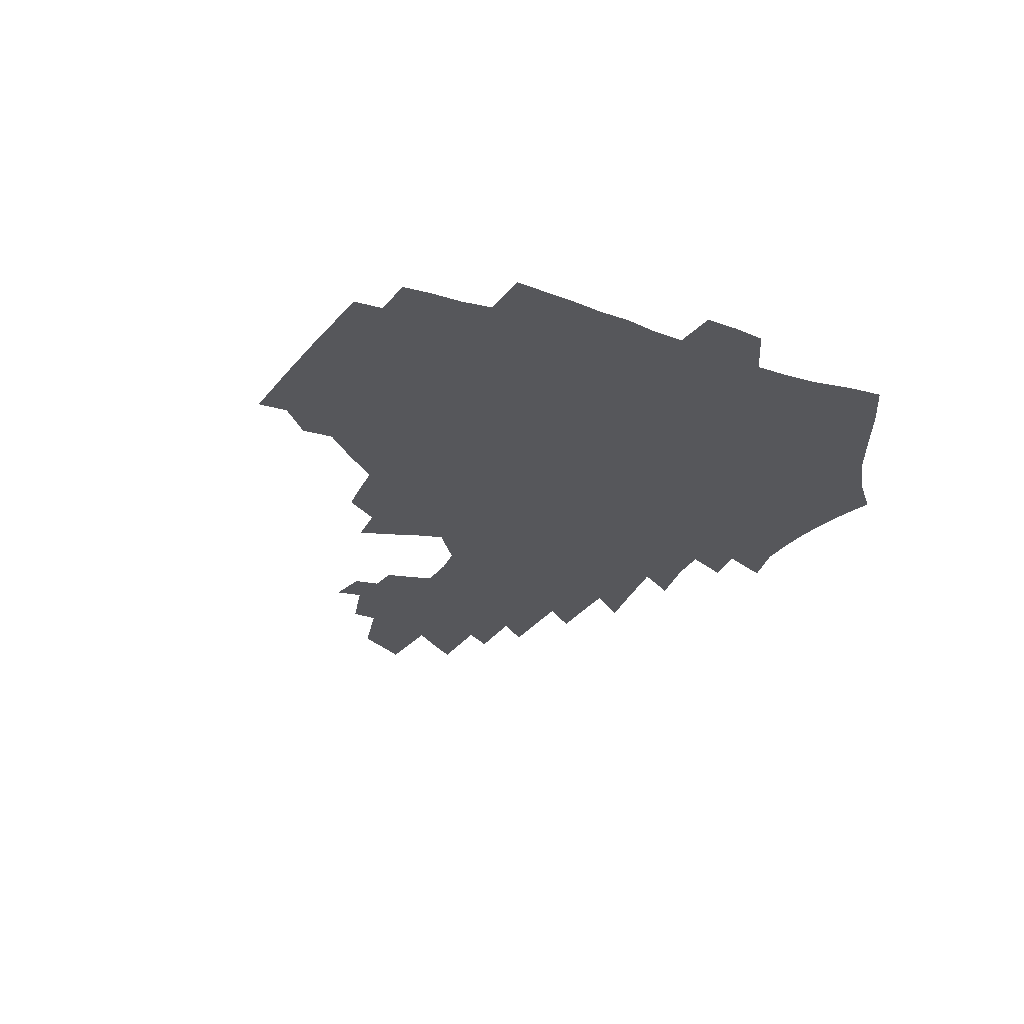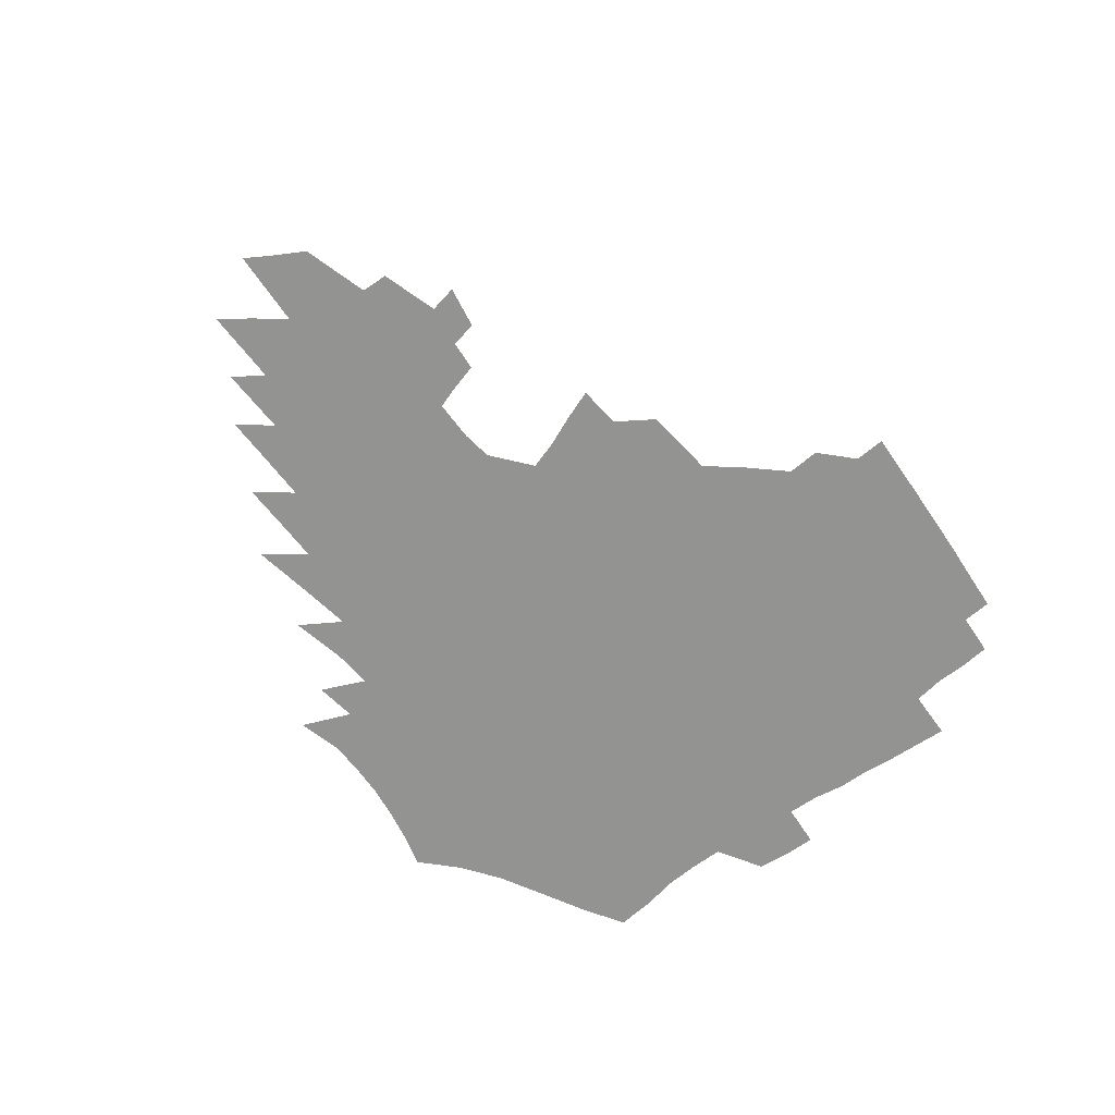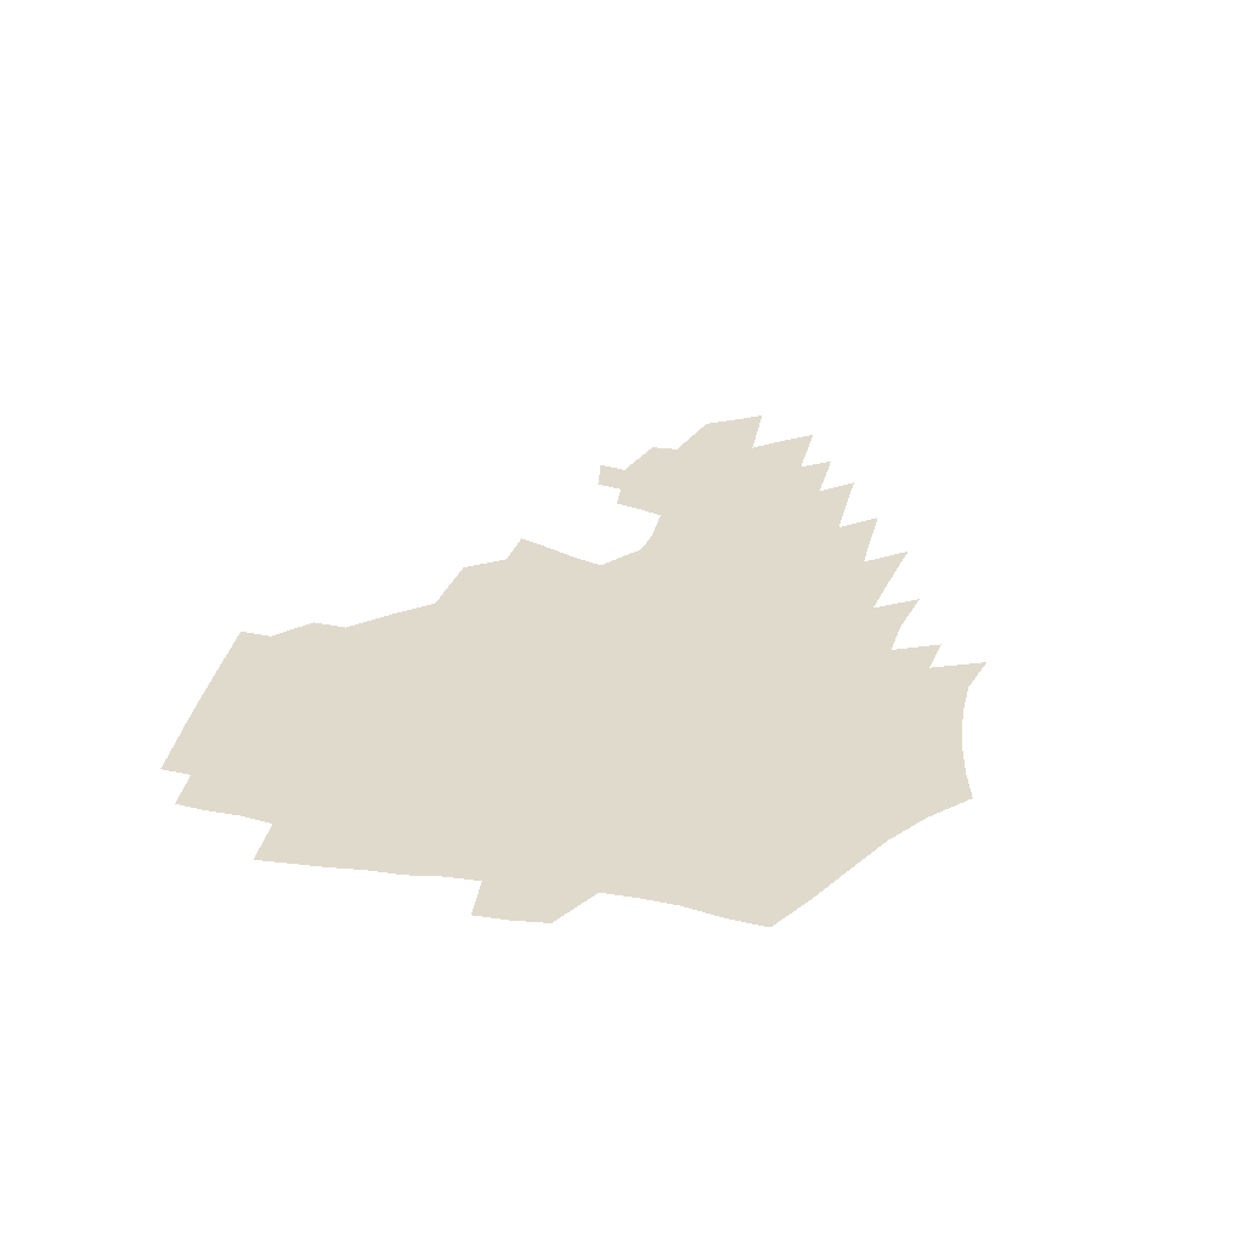
<metadata>
{"format":"obj","ext":"obj","renderer":"f3d","projection":"perspective","resolution":1024,"background":"white","views":[{"elev":-27.1,"azim":-118.5,"up":"+Z"},{"elev":-66.7,"azim":125.9,"up":"+Z"},{"elev":32.5,"azim":-78.1,"up":"+Z"}]}
</metadata>
<code>
v 185.8 251.3 0
v 184.4 266.4 0
v 184.2 281.5 0
v 200.1 171.7 0
v 201.9 188.9 0
v 205.6 206.5 0
v 206.7 222.5 0
v 206.9 237.8 0
v 205.3 252.7 0
v 204.9 267.7 0
v 204.5 282.6 0
v 204.1 297.4 0
v 201.8 312.5 0
v 201.7 327.3 0
v 200.3 342.3 0
v 199.7 357.1 0
v 198.9 371.7 0
v 220 158.8 0
v 220.2 175.3 0
v 222.7 192.6 0
v 224.3 208.9 0
v 227.2 225.1 0
v 227.7 239.8 0
v 224.9 254.3 0
v 224.4 269 0
v 223.5 283.7 0
v 223 298.5 0
v 222.5 313.3 0
v 221.3 328.2 0
v 221.5 342.9 0
v 222.2 357.5 0
v 221.9 371.8 0
v 224.2 386.1 0
v 224.6 400.2 0
v 226.2 414.1 0
v 240.9 146.8 0
v 238.8 162.3 0
v 239.9 179.1 0
v 240.4 195 0
v 241.5 210.8 0
v 242.5 226 0
v 244.6 241.3 0
v 242.1 255.5 0
v 240.4 270 0
v 239.7 284.7 0
v 240.8 299.4 0
v 239.3 314.2 0
v 239 329 0
v 240.1 343.7 0
v 240.8 358.2 0
v 241 372.6 0
v 242.4 387 0
v 243.7 401 0
v 245.8 414.8 0
v 247 428.3 0
v 261.1 135 0
v 260.2 151.6 0
v 259.1 167.2 0
v 258.4 182.6 0
v 258.5 198 0
v 258.3 212.9 0
v 258.3 227.5 0
v 258.9 242.2 0
v 257.7 256.4 0
v 256.5 270.9 0
v 255.8 285.5 0
v 255.1 300.2 0
v 255.1 315 0
v 256.1 329.7 0
v 256.5 344.3 0
v 257.5 358.8 0
v 257.8 373.3 0
v 258.8 387.6 0
v 260.5 401.8 0
v 262.1 415.5 0
v 263.7 429 0
v 278.8 121.6 0
v 279.2 140.6 0
v 277.8 156 0
v 276.2 170.8 0
v 275.7 185.9 0
v 274.5 200.2 0
v 274.3 214.8 0
v 273.9 229 0
v 273.4 243.1 0
v 272 257.3 0
v 270.9 271.7 0
v 270.1 286.2 0
v 270.2 300.8 0
v 270.3 315.5 0
v 271.2 330.2 0
v 271.6 344.8 0
v 271.8 359.3 0
v 273.4 373.9 0
v 274.2 388.2 0
v 276.5 402.4 0
v 277.2 416.2 0
v 279.3 429.9 0
v 295.1 105.1 0
v 295.2 126.9 0
v 294.3 143.9 0
v 292.6 158.9 0
v 291.9 174.2 0
v 290.7 188.3 0
v 289.9 202.4 0
v 289.2 216.4 0
v 288.8 230.3 0
v 287.5 244 0
v 286.4 257.9 0
v 285.1 272.3 0
v 285.1 286.6 0
v 284.8 301.2 0
v 285 315.8 0
v 285.7 330.5 0
v 286.3 345.1 0
v 287.4 359.7 0
v 288.1 374.2 0
v 289.8 388.8 0
v 290.7 402.9 0
v 292.3 416.8 0
v 293.4 430.4 0
v 311 109 0
v 310 130.6 0
v 308.5 146.7 0
v 306.9 161.3 0
v 305.8 176.2 0
v 304.8 190.4 0
v 303.5 203.8 0
v 303.5 217.9 0
v 303.2 231.3 0
v 301.7 244.6 0
v 300.3 258.5 0
v 299.4 272.7 0
v 299.2 286.9 0
v 299 301.5 0
v 299.7 316.1 0
v 300 330.6 0
v 301 345.3 0
v 302 359.8 0
v 302.8 374.4 0
v 304.2 388.9 0
v 305 403 0
v 306.6 417.2 0
v 307.6 430.8 0
v 326.4 111.7 0
v 324 132.1 0
v 322.1 148.2 0
v 320.5 163.4 0
v 319.2 178.1 0
v 318.1 192 0
v 317.2 205.6 0
v 316.7 219 0
v 316.5 232.1 0
v 315.4 245 0
v 314.3 258.6 0
v 313.3 272.8 0
v 313 287.2 0
v 313.1 301.7 0
v 313.7 316.1 0
v 314.4 330.6 0
v 315.3 345.1 0
v 316.4 359.7 0
v 317.4 374.3 0
v 318.6 389 0
v 319.8 403.3 0
v 320.9 417.3 0
v 321.9 431.2 0
v 341.6 113.5 0
v 338.1 132.8 0
v 335.7 148.8 0
v 333.7 164.5 0
v 332.1 179.5 0
v 330.8 193.1 0
v 329.9 206.6 0
v 329.2 219.7 0
v 328.9 232.8 0
v 328.2 245.4 0
v 327.6 258.5 0
v 326.8 272.8 0
v 326.5 287.6 0
v 327 301.6 0
v 327.8 315.7 0
v 328.7 330.2 0
v 329.8 344.8 0
v 331 359.4 0
v 332.2 374 0
v 333.3 388.8 0
v 334.5 403.2 0
v 335.5 417.4 0
v 336.4 431.4 0
v 357.2 113.8 0
v 352.6 133.2 0
v 349.4 149.8 0
v 347.1 164.8 0
v 344.9 180.1 0
v 343.5 193.9 0
v 342.4 207.3 0
v 341.5 220.5 0
v 341 233.2 0
v 340.6 245.7 0
v 340.3 258.6 0
v 340 272.5 0
v 340 287.1 0
v 340.7 301 0
v 341.8 315.1 0
v 343.2 329.4 0
v 344.4 344.1 0
v 345.8 358.7 0
v 347.3 373.4 0
v 348.5 388.2 0
v 349.3 403.1 0
v 350.5 417.4 0
v 351.6 431.8 0
v 373.4 113.3 0
v 367.9 132.9 0
v 363.5 150.2 0
v 360.6 165.5 0
v 357.8 180.8 0
v 356.4 194 0
v 354.9 207.6 0
v 353.7 220.8 0
v 353 233.7 0
v 352.7 245.9 0
v 352.7 258.4 0
v 353 272 0
v 353.6 285.8 0
v 354.5 299.8 0
v 355.9 313.9 0
v 357.6 328.4 0
v 359.2 342.9 0
v 361 357.6 0
v 362.8 372.4 0
v 364.2 387.5 0
v 365.3 402.5 0
v 394.8 107.1 0
v 385.4 130.9 0
v 378.1 150.7 0
v 374.4 165.9 0
v 371.4 180.7 0
v 368.8 195.1 0
v 367.4 207.9 0
v 365.8 221.4 0
v 364.9 233.8 0
v 364.6 246 0
v 365 258.3 0
v 365.7 271.2 0
v 366.8 284.4 0
v 368.2 298.1 0
v 369.9 312.4 0
v 372 326.9 0
v 374.2 341.4 0
v 376.3 356 0
v 378.5 371 0
v 405 127.5 0
v 396 148.7 0
v 388.8 166.2 0
v 385.3 180.6 0
v 382.7 194.5 0
v 380 208.4 0
v 377.8 221.7 0
v 376.8 233.9 0
v 376.7 245.8 0
v 377.1 257.9 0
v 378.2 270.3 0
v 379.5 283.1 0
v 381.4 296.7 0
v 383.7 310.6 0
v 386.3 325 0
v 388.9 339.4 0
v 391.9 354 0
v 414.7 146.8 0
v 406.7 164 0
v 402.3 178.5 0
v 398.8 192.8 0
v 394.6 207.3 0
v 391.7 220.7 0
v 391.1 232.9 0
v 390.1 245.3 0
v 389.9 257.4 0
v 391 269.6 0
v 392.7 282.2 0
v 394.6 295.1 0
v 397.5 308.8 0
v 400.3 322.7 0
v 403.8 337 0
v 408.4 351.9 0
v 440.5 140.8 0
v 428.8 160.3 0
v 420.3 176.7 0
v 416.9 190.4 0
v 411.1 205.4 0
v 405.7 220.1 0
v 404.7 232.3 0
v 403.9 244.5 0
v 404.2 256.5 0
v 404.9 268.7 0
v 405.9 280.9 0
v 408.1 293.5 0
v 411.8 306.8 0
v 414.9 320.4 0
v 419.1 334.5 0
v 424.8 349.6 0
v 453.5 155.8 0
v 444.5 172.3 0
v 438 187.1 0
v 430.5 202.6 0
v 422.4 218.4 0
v 419.1 231.4 0
v 417.7 243.6 0
v 418.6 255.4 0
v 419.1 267.3 0
v 419.9 279.3 0
v 423.1 291.5 0
v 426.7 304.4 0
v 430.9 318 0
v 436 332.1 0
v 481.8 150.1 0
v 467.8 169.4 0
v 458.5 185 0
v 451.9 199.4 0
v 442.4 215.5 0
v 436.4 229.6 0
v 434.5 241.9 0
v 434.8 253.6 0
v 434.6 265.4 0
v 437 276.9 0
v 439.7 288.2 0
v 444 301.3 0
v 450.2 315.4 0
v 455.8 329.9 0
v 488.3 168.6 0
v 477.8 184.5 0
v 469.2 199.2 0
v 462.6 213 0
v 454.6 227.7 0
v 450.9 240.2 0
v 452.1 251.4 0
v 453.9 262.3 0
v 457.8 272.6 0
v 510.2 167.6 0
v 497.2 184.7 0
v 487.6 199.3 0
v 477.9 214 0
v 471.7 226.8 0
v 467.3 238.9 0
v 466.3 249.9 0
v 467.6 260.2 0
v 472 270.2 0
v 518.6 184 0
v 509.1 198.5 0
v 501.1 212.2 0
v 493.6 225.2 0
v 489.5 237.1 0
v 486.8 248.3 0
v 487.2 259 0
v 490.9 269.9 0
v 494.8 281.2 0
v 498.1 293 0
v 542.2 183.1 0
v 530.2 198.6 0
v 525.9 211.3 0
v 517.8 224.3 0
v 513.5 236.4 0
v 511.6 248.1 0
v 510.8 259.6 0
v 509.4 270.9 0
v 510.2 282.2 0
v 512.1 293.8 0
v 514.6 305.8 0
v 561.7 196.9 0
v 552.8 211 0
v 545.8 224.1 0
v 539.9 236.7 0
v 536.9 248.8 0
v 534.4 260.8 0
v 532.4 272.6 0
v 532.6 284.5 0
v 531.7 296.1 0
v 534.3 308.8 0
v 588.1 209.7 0
v 578.2 224 0
v 567.6 237.7 0
v 563.6 250.2 0
v 560.1 262.5 0
v 558.3 274.7 0
v 557.9 287.1 0
v 603.6 238.4 0
v 595.8 251.9 0
v 588.7 264.9 0
f 8 9 1
f 1 9 2
f 9 10 2
f 2 10 3
f 10 11 3
f 18 19 4
f 4 19 5
f 19 20 5
f 5 20 6
f 20 21 6
f 6 21 7
f 21 22 7
f 7 22 8
f 22 23 8
f 8 23 9
f 23 24 9
f 9 24 10
f 24 25 10
f 10 25 11
f 25 26 11
f 11 26 12
f 26 27 12
f 12 27 13
f 27 28 13
f 13 28 14
f 28 29 14
f 14 29 15
f 29 30 15
f 15 30 16
f 30 31 16
f 16 31 17
f 31 32 17
f 36 37 18
f 18 37 19
f 37 38 19
f 19 38 20
f 38 39 20
f 20 39 21
f 39 40 21
f 21 40 22
f 40 41 22
f 22 41 23
f 41 42 23
f 23 42 24
f 42 43 24
f 24 43 25
f 43 44 25
f 25 44 26
f 44 45 26
f 26 45 27
f 45 46 27
f 27 46 28
f 46 47 28
f 28 47 29
f 47 48 29
f 29 48 30
f 48 49 30
f 30 49 31
f 49 50 31
f 31 50 32
f 50 51 32
f 32 51 33
f 51 52 33
f 33 52 34
f 52 53 34
f 34 53 35
f 53 54 35
f 56 57 36
f 36 57 37
f 57 58 37
f 37 58 38
f 58 59 38
f 38 59 39
f 59 60 39
f 39 60 40
f 60 61 40
f 40 61 41
f 61 62 41
f 41 62 42
f 62 63 42
f 42 63 43
f 63 64 43
f 43 64 44
f 64 65 44
f 44 65 45
f 65 66 45
f 45 66 46
f 66 67 46
f 46 67 47
f 67 68 47
f 47 68 48
f 68 69 48
f 48 69 49
f 69 70 49
f 49 70 50
f 70 71 50
f 50 71 51
f 71 72 51
f 51 72 52
f 72 73 52
f 52 73 53
f 73 74 53
f 53 74 54
f 74 75 54
f 54 75 55
f 75 76 55
f 77 78 56
f 56 78 57
f 78 79 57
f 57 79 58
f 79 80 58
f 58 80 59
f 80 81 59
f 59 81 60
f 81 82 60
f 60 82 61
f 82 83 61
f 61 83 62
f 83 84 62
f 62 84 63
f 84 85 63
f 63 85 64
f 85 86 64
f 64 86 65
f 86 87 65
f 65 87 66
f 87 88 66
f 66 88 67
f 88 89 67
f 67 89 68
f 89 90 68
f 68 90 69
f 90 91 69
f 69 91 70
f 91 92 70
f 70 92 71
f 92 93 71
f 71 93 72
f 93 94 72
f 72 94 73
f 94 95 73
f 73 95 74
f 95 96 74
f 74 96 75
f 96 97 75
f 75 97 76
f 97 98 76
f 99 100 77
f 77 100 78
f 100 101 78
f 78 101 79
f 101 102 79
f 79 102 80
f 102 103 80
f 80 103 81
f 103 104 81
f 81 104 82
f 104 105 82
f 82 105 83
f 105 106 83
f 83 106 84
f 106 107 84
f 84 107 85
f 107 108 85
f 85 108 86
f 108 109 86
f 86 109 87
f 109 110 87
f 87 110 88
f 110 111 88
f 88 111 89
f 111 112 89
f 89 112 90
f 112 113 90
f 90 113 91
f 113 114 91
f 91 114 92
f 114 115 92
f 92 115 93
f 115 116 93
f 93 116 94
f 116 117 94
f 94 117 95
f 117 118 95
f 95 118 96
f 118 119 96
f 96 119 97
f 119 120 97
f 97 120 98
f 120 121 98
f 99 122 100
f 122 123 100
f 100 123 101
f 123 124 101
f 101 124 102
f 124 125 102
f 102 125 103
f 125 126 103
f 103 126 104
f 126 127 104
f 104 127 105
f 127 128 105
f 105 128 106
f 128 129 106
f 106 129 107
f 129 130 107
f 107 130 108
f 130 131 108
f 108 131 109
f 131 132 109
f 109 132 110
f 132 133 110
f 110 133 111
f 133 134 111
f 111 134 112
f 134 135 112
f 112 135 113
f 135 136 113
f 113 136 114
f 136 137 114
f 114 137 115
f 137 138 115
f 115 138 116
f 138 139 116
f 116 139 117
f 139 140 117
f 117 140 118
f 140 141 118
f 118 141 119
f 141 142 119
f 119 142 120
f 142 143 120
f 120 143 121
f 143 144 121
f 122 145 123
f 145 146 123
f 123 146 124
f 146 147 124
f 124 147 125
f 147 148 125
f 125 148 126
f 148 149 126
f 126 149 127
f 149 150 127
f 127 150 128
f 150 151 128
f 128 151 129
f 151 152 129
f 129 152 130
f 152 153 130
f 130 153 131
f 153 154 131
f 131 154 132
f 154 155 132
f 132 155 133
f 155 156 133
f 133 156 134
f 156 157 134
f 134 157 135
f 157 158 135
f 135 158 136
f 158 159 136
f 136 159 137
f 159 160 137
f 137 160 138
f 160 161 138
f 138 161 139
f 161 162 139
f 139 162 140
f 162 163 140
f 140 163 141
f 163 164 141
f 141 164 142
f 164 165 142
f 142 165 143
f 165 166 143
f 143 166 144
f 166 167 144
f 145 168 146
f 168 169 146
f 146 169 147
f 169 170 147
f 147 170 148
f 170 171 148
f 148 171 149
f 171 172 149
f 149 172 150
f 172 173 150
f 150 173 151
f 173 174 151
f 151 174 152
f 174 175 152
f 152 175 153
f 175 176 153
f 153 176 154
f 176 177 154
f 154 177 155
f 177 178 155
f 155 178 156
f 178 179 156
f 156 179 157
f 179 180 157
f 157 180 158
f 180 181 158
f 158 181 159
f 181 182 159
f 159 182 160
f 182 183 160
f 160 183 161
f 183 184 161
f 161 184 162
f 184 185 162
f 162 185 163
f 185 186 163
f 163 186 164
f 186 187 164
f 164 187 165
f 187 188 165
f 165 188 166
f 188 189 166
f 166 189 167
f 189 190 167
f 168 191 169
f 191 192 169
f 169 192 170
f 192 193 170
f 170 193 171
f 193 194 171
f 171 194 172
f 194 195 172
f 172 195 173
f 195 196 173
f 173 196 174
f 196 197 174
f 174 197 175
f 197 198 175
f 175 198 176
f 198 199 176
f 176 199 177
f 199 200 177
f 177 200 178
f 200 201 178
f 178 201 179
f 201 202 179
f 179 202 180
f 202 203 180
f 180 203 181
f 203 204 181
f 181 204 182
f 204 205 182
f 182 205 183
f 205 206 183
f 183 206 184
f 206 207 184
f 184 207 185
f 207 208 185
f 185 208 186
f 208 209 186
f 186 209 187
f 209 210 187
f 187 210 188
f 210 211 188
f 188 211 189
f 211 212 189
f 189 212 190
f 212 213 190
f 191 214 192
f 214 215 192
f 192 215 193
f 215 216 193
f 193 216 194
f 216 217 194
f 194 217 195
f 217 218 195
f 195 218 196
f 218 219 196
f 196 219 197
f 219 220 197
f 197 220 198
f 220 221 198
f 198 221 199
f 221 222 199
f 199 222 200
f 222 223 200
f 200 223 201
f 223 224 201
f 201 224 202
f 224 225 202
f 202 225 203
f 225 226 203
f 203 226 204
f 226 227 204
f 204 227 205
f 227 228 205
f 205 228 206
f 228 229 206
f 206 229 207
f 229 230 207
f 207 230 208
f 230 231 208
f 208 231 209
f 231 232 209
f 209 232 210
f 232 233 210
f 210 233 211
f 233 234 211
f 211 234 212
f 214 235 215
f 235 236 215
f 215 236 216
f 236 237 216
f 216 237 217
f 237 238 217
f 217 238 218
f 238 239 218
f 218 239 219
f 239 240 219
f 219 240 220
f 240 241 220
f 220 241 221
f 241 242 221
f 221 242 222
f 242 243 222
f 222 243 223
f 243 244 223
f 223 244 224
f 244 245 224
f 224 245 225
f 245 246 225
f 225 246 226
f 246 247 226
f 226 247 227
f 247 248 227
f 227 248 228
f 248 249 228
f 228 249 229
f 249 250 229
f 229 250 230
f 250 251 230
f 230 251 231
f 251 252 231
f 231 252 232
f 252 253 232
f 232 253 233
f 236 254 237
f 254 255 237
f 237 255 238
f 255 256 238
f 238 256 239
f 256 257 239
f 239 257 240
f 257 258 240
f 240 258 241
f 258 259 241
f 241 259 242
f 259 260 242
f 242 260 243
f 260 261 243
f 243 261 244
f 261 262 244
f 244 262 245
f 262 263 245
f 245 263 246
f 263 264 246
f 246 264 247
f 264 265 247
f 247 265 248
f 265 266 248
f 248 266 249
f 266 267 249
f 249 267 250
f 267 268 250
f 250 268 251
f 268 269 251
f 251 269 252
f 269 270 252
f 252 270 253
f 255 271 256
f 271 272 256
f 256 272 257
f 272 273 257
f 257 273 258
f 273 274 258
f 258 274 259
f 274 275 259
f 259 275 260
f 275 276 260
f 260 276 261
f 276 277 261
f 261 277 262
f 277 278 262
f 262 278 263
f 278 279 263
f 263 279 264
f 279 280 264
f 264 280 265
f 280 281 265
f 265 281 266
f 281 282 266
f 266 282 267
f 282 283 267
f 267 283 268
f 283 284 268
f 268 284 269
f 284 285 269
f 269 285 270
f 285 286 270
f 271 287 272
f 287 288 272
f 272 288 273
f 288 289 273
f 273 289 274
f 289 290 274
f 274 290 275
f 290 291 275
f 275 291 276
f 291 292 276
f 276 292 277
f 292 293 277
f 277 293 278
f 293 294 278
f 278 294 279
f 294 295 279
f 279 295 280
f 295 296 280
f 280 296 281
f 296 297 281
f 281 297 282
f 297 298 282
f 282 298 283
f 298 299 283
f 283 299 284
f 299 300 284
f 284 300 285
f 300 301 285
f 285 301 286
f 301 302 286
f 288 303 289
f 303 304 289
f 289 304 290
f 304 305 290
f 290 305 291
f 305 306 291
f 291 306 292
f 306 307 292
f 292 307 293
f 307 308 293
f 293 308 294
f 308 309 294
f 294 309 295
f 309 310 295
f 295 310 296
f 310 311 296
f 296 311 297
f 311 312 297
f 297 312 298
f 312 313 298
f 298 313 299
f 313 314 299
f 299 314 300
f 314 315 300
f 300 315 301
f 315 316 301
f 301 316 302
f 303 317 304
f 317 318 304
f 304 318 305
f 318 319 305
f 305 319 306
f 319 320 306
f 306 320 307
f 320 321 307
f 307 321 308
f 321 322 308
f 308 322 309
f 322 323 309
f 309 323 310
f 323 324 310
f 310 324 311
f 324 325 311
f 311 325 312
f 325 326 312
f 312 326 313
f 326 327 313
f 313 327 314
f 327 328 314
f 314 328 315
f 328 329 315
f 315 329 316
f 329 330 316
f 318 331 319
f 331 332 319
f 319 332 320
f 332 333 320
f 320 333 321
f 333 334 321
f 321 334 322
f 334 335 322
f 322 335 323
f 335 336 323
f 323 336 324
f 336 337 324
f 324 337 325
f 337 338 325
f 325 338 326
f 338 339 326
f 326 339 327
f 331 340 332
f 340 341 332
f 332 341 333
f 341 342 333
f 333 342 334
f 342 343 334
f 334 343 335
f 343 344 335
f 335 344 336
f 344 345 336
f 336 345 337
f 345 346 337
f 337 346 338
f 346 347 338
f 338 347 339
f 347 348 339
f 341 349 342
f 349 350 342
f 342 350 343
f 350 351 343
f 343 351 344
f 351 352 344
f 344 352 345
f 352 353 345
f 345 353 346
f 353 354 346
f 346 354 347
f 354 355 347
f 347 355 348
f 355 356 348
f 349 359 350
f 359 360 350
f 350 360 351
f 360 361 351
f 351 361 352
f 361 362 352
f 352 362 353
f 362 363 353
f 353 363 354
f 363 364 354
f 354 364 355
f 364 365 355
f 355 365 356
f 365 366 356
f 356 366 357
f 366 367 357
f 357 367 358
f 367 368 358
f 360 370 361
f 370 371 361
f 361 371 362
f 371 372 362
f 362 372 363
f 372 373 363
f 363 373 364
f 373 374 364
f 364 374 365
f 374 375 365
f 365 375 366
f 375 376 366
f 366 376 367
f 376 377 367
f 367 377 368
f 377 378 368
f 368 378 369
f 378 379 369
f 371 380 372
f 380 381 372
f 372 381 373
f 381 382 373
f 373 382 374
f 382 383 374
f 374 383 375
f 383 384 375
f 375 384 376
f 384 385 376
f 376 385 377
f 385 386 377
f 377 386 378
f 382 387 383
f 387 388 383
f 383 388 384
f 388 389 384
f 384 389 385

</code>
